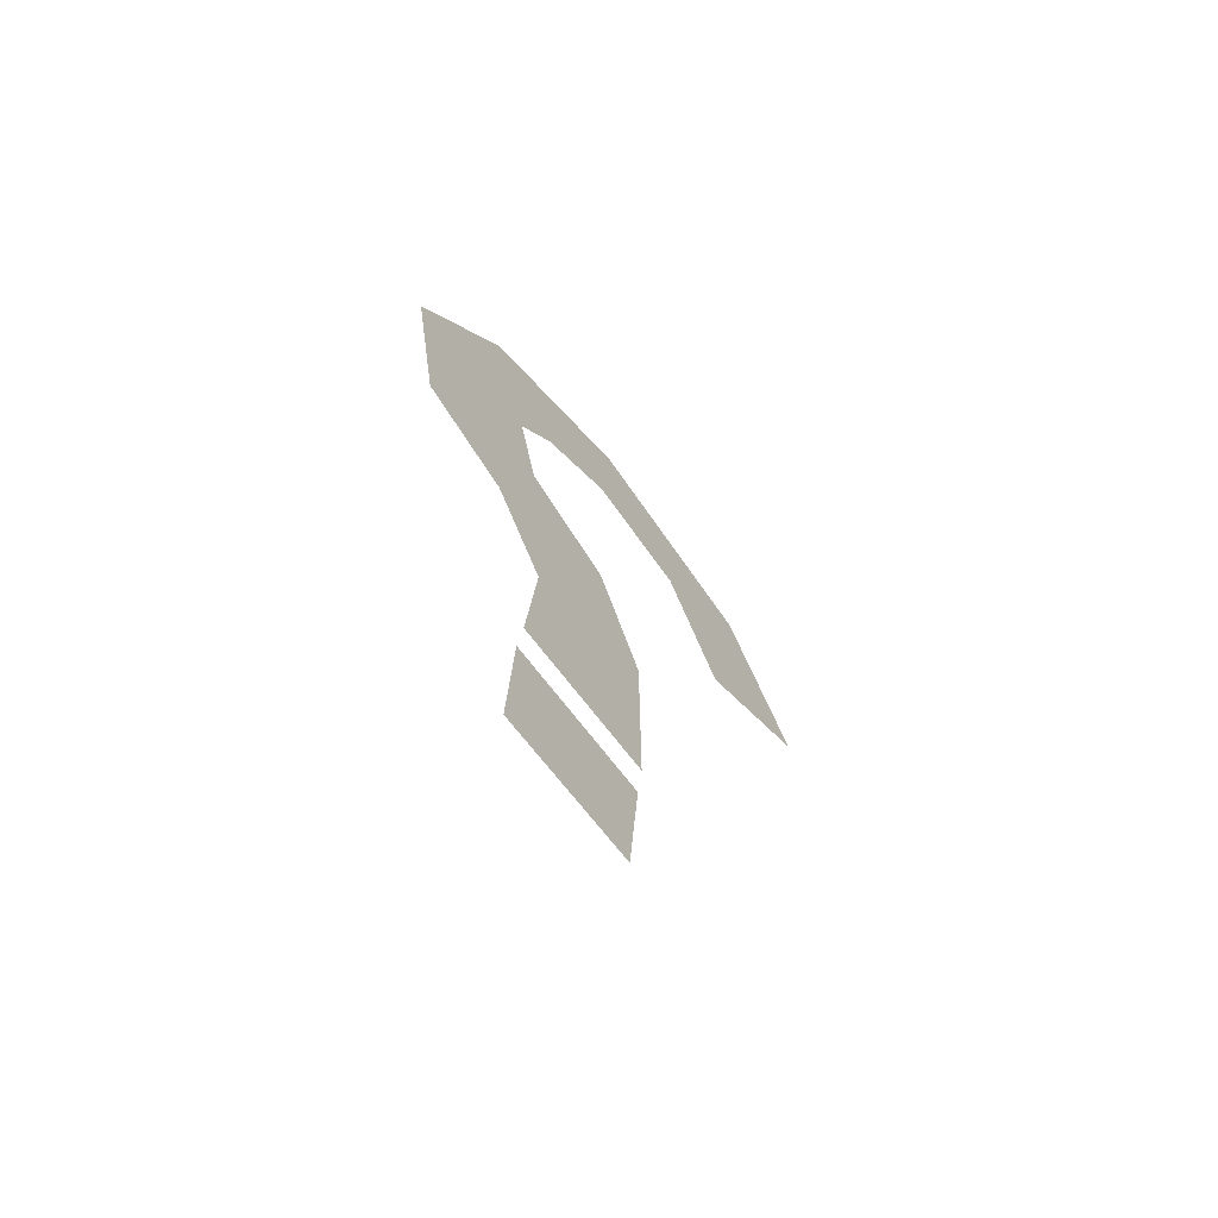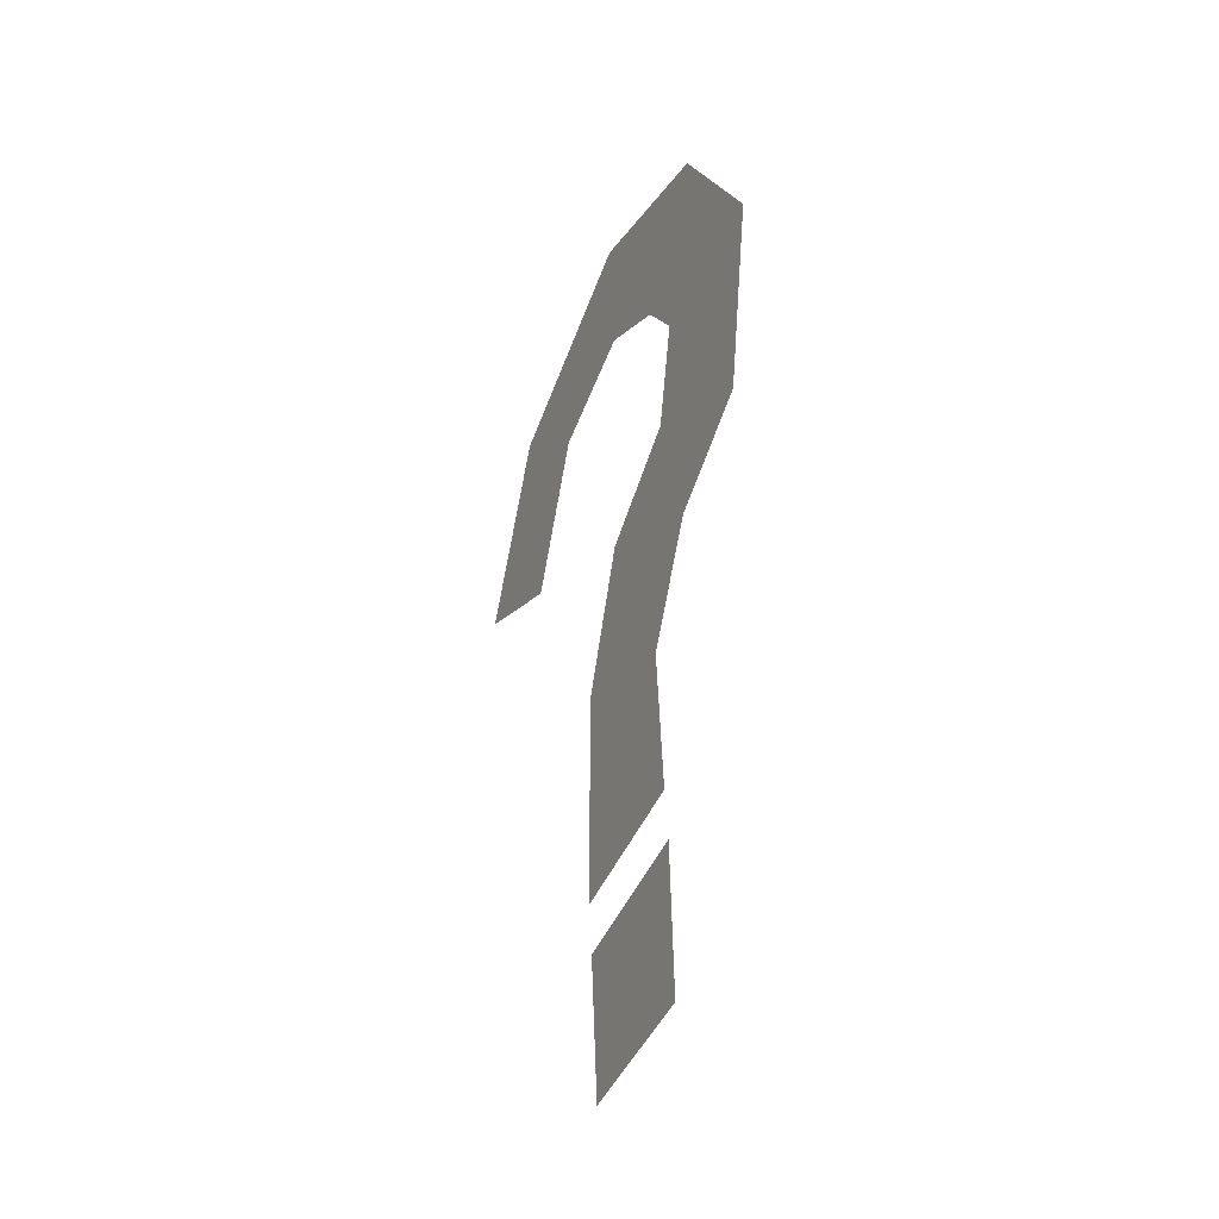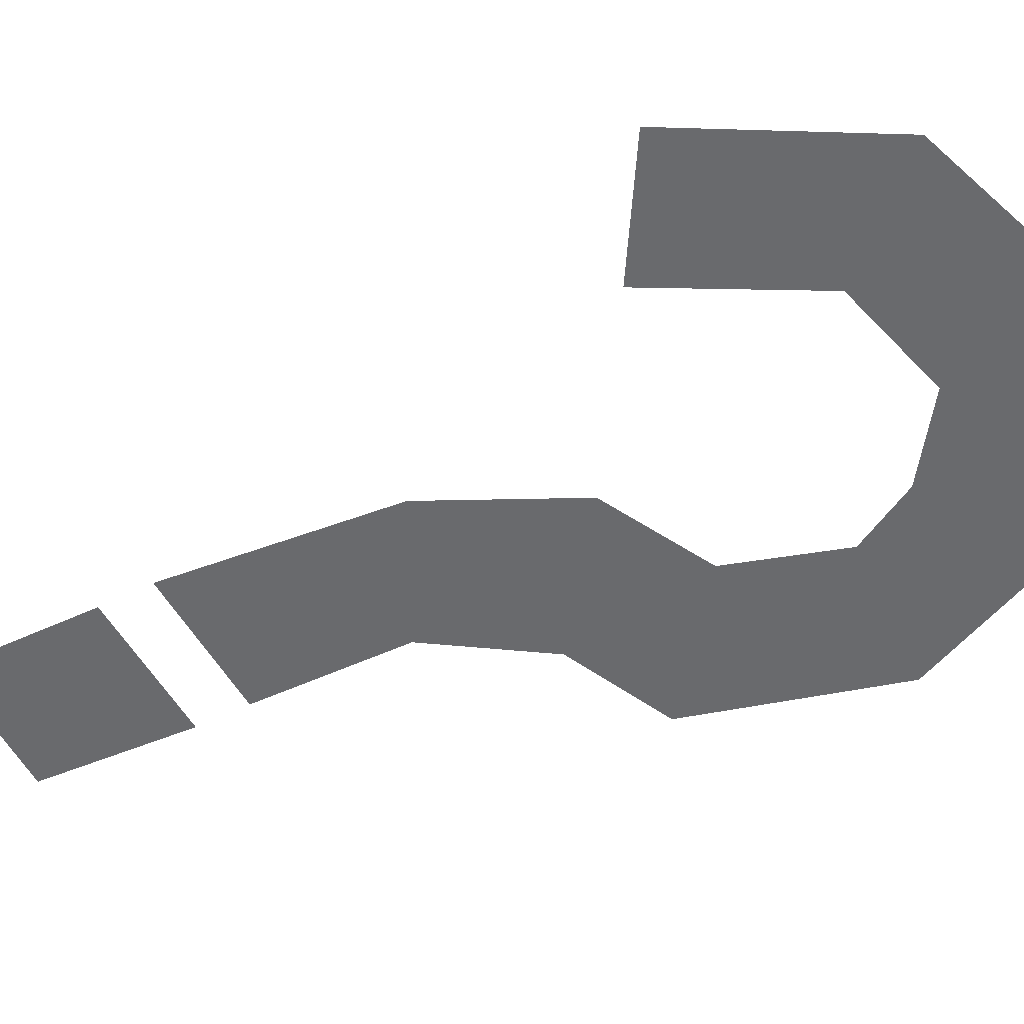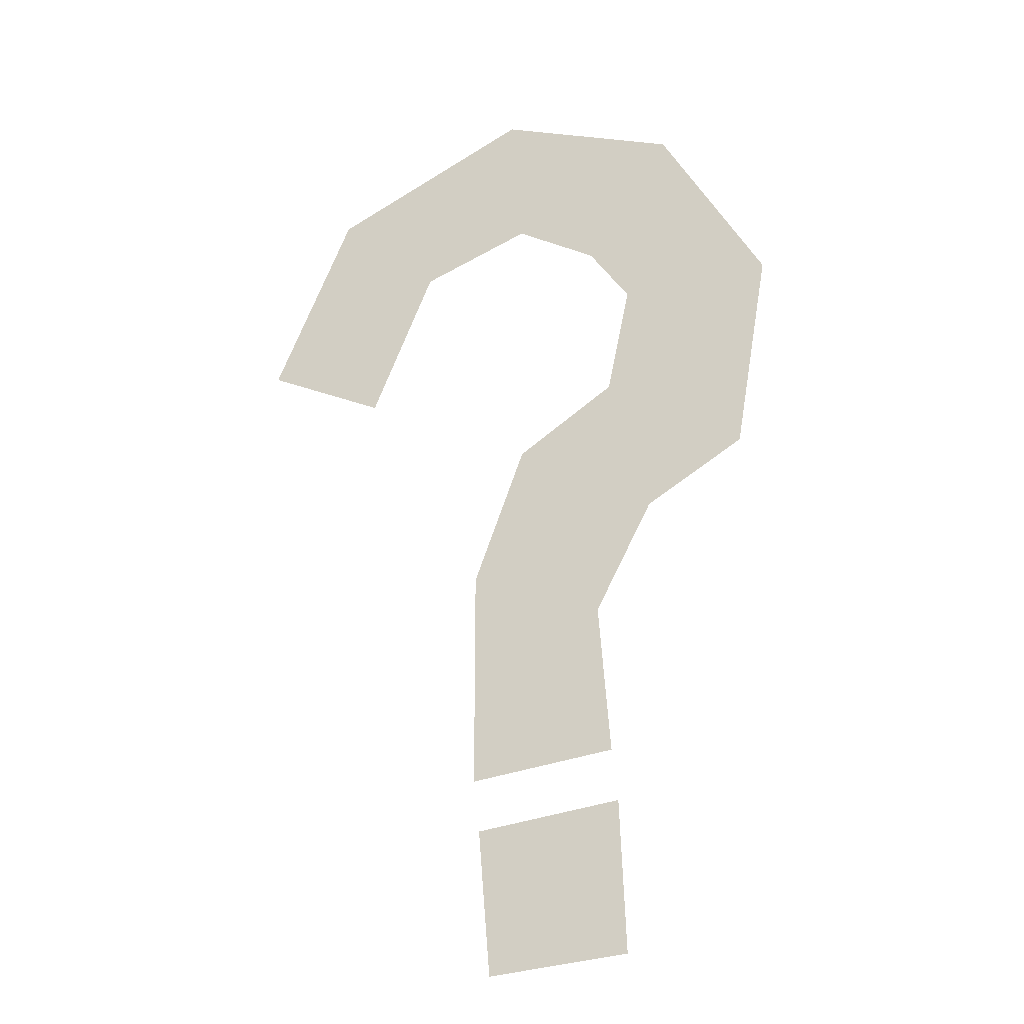
<metadata>
{"format":"obj","ext":"obj","renderer":"f3d","projection":"perspective","resolution":1024,"background":"white","views":[{"elev":-70.7,"azim":129.2,"up":"+Z"},{"elev":-41.9,"azim":65.6,"up":"+Z"},{"elev":-53.1,"azim":-68.2,"up":"+Y"},{"elev":-25.1,"azim":19.7,"up":"+Z"}]}
</metadata>
<code>
v 0 0 -0.6406
v 0.007812 0 -0.75
v 0.09375 0 -0.7422
v 0.09375 0 -0.625
v -0.04688 0 -0.6016
v -0.03125 0 -0.7969
v 0.1562 0 -0.7812
v 0.1484 0 -0.5781
v -0.007812 0 -0.2734
v -0.007812 0 -0.4688
v 0.07812 0 -0.4609
v 0.07812 0 -0.2891
v 0.07031 0 -0.08594
v -0.05469 0 -0.2344
v -0.05469 0 -0.5312
v 0.1406 0 -0.5078
v 0.125 0 -0.3047
v 0.2031 0 -0.1562
v 0.1562 0 -0.1328
v 0.2109 0 0.01562
v 0.01562 0 -0.04688
v 0.2812 0 -0.05469
v 0.3281 0 0.1953
v 0.2266 0 0.1953
v 0.1484 0 0.03906
v 0.2031 0 0.3984
v 0.1484 0 0.3125
v 0.2422 0 0.4375
v 0 0 0.5234
v 0 0 0.4766
v 0.007812 0 0.375
v 0.125 0 0.2656
v 0.1797 0 0.1875
v -0.2344 0 0.3594
v -0.1641 0 0.3047
v -0.2734 0 0.3984
v -0.3828 0 0.1484
v -0.3203 0 0.1719
v -0.2344 0 0.1328
v -0.1328 0 0.2734
v 0.01562 0 0.3281
v -0.2188 0 0.07031
v 0.3828 0 0.1953
v 0.3359 0 -0.07812
v -0.5 0 0.5312
v -0.5 0 0.5312
v -0.5 0 0.5312
v -0.5 0 0.5312
v -0.5 0 0.5312
v -0.5 0 0.5312
v -0.5 0 0.5312
v -0.5 0 0.5312
v -0.5 0 0.5312
v -0.5 0 0.5312
v -0.5 0 0.5312
v -0.5 0 0.5312
v -0.5 0 0.5312
v -0.5 0 0.5312
v -0.5 0 0.5312
v -0.5 0 0.5312
v -0.5 0 0.5312
v -0.5 0 0.5312
v -0.5 0 0.5312
v -0.5 0 0.5312
v -0.5 0 0.5312
v -0.5 0 0.5312
v -0.5 0 0.5312
v -0.5 0 0.5312
v -0.5 0 0.5312
v -0.5 0 0.5312
v -0.5 0 0.5312
v -0.5 0 0.5312
v -0.5 0 0.5312
v -0.5 0 0.5312
v -0.5 0 0.5312
v -0.5 0 0.5312
f 1 2 3
f 1 3 4
f 9 10 11
f 9 11 12
f 9 12 13
f 12 19 13
f 13 19 20
f 20 19 22
f 20 22 23
f 20 23 24
f 26 27 24
f 26 24 23
f 26 30 27
f 27 30 31
f 34 35 31
f 34 31 30
f 34 38 35
f 35 38 39
f 1 4 5
f 1 5 2
f 2 5 6
f 2 6 7
f 2 7 3
f 3 7 8
f 3 8 4
f 4 8 5
f 9 13 14
f 9 14 15
f 9 15 10
f 10 15 16
f 10 16 11
f 11 16 12
f 12 16 17
f 12 17 18
f 12 18 19
f 13 20 21
f 13 21 14
f 20 24 25
f 20 25 21
f 26 23 28
f 26 28 29
f 26 29 30
f 27 31 32
f 27 32 33
f 27 33 24
f 24 33 25
f 34 30 36
f 34 36 37
f 34 37 38
f 35 39 40
f 35 40 41
f 35 41 31
f 31 41 32
f 40 39 42
f 42 39 38
f 42 38 37
f 36 30 29
f 43 23 22
f 43 22 44
f 44 22 19
f 44 19 18
f 28 23 43

</code>
